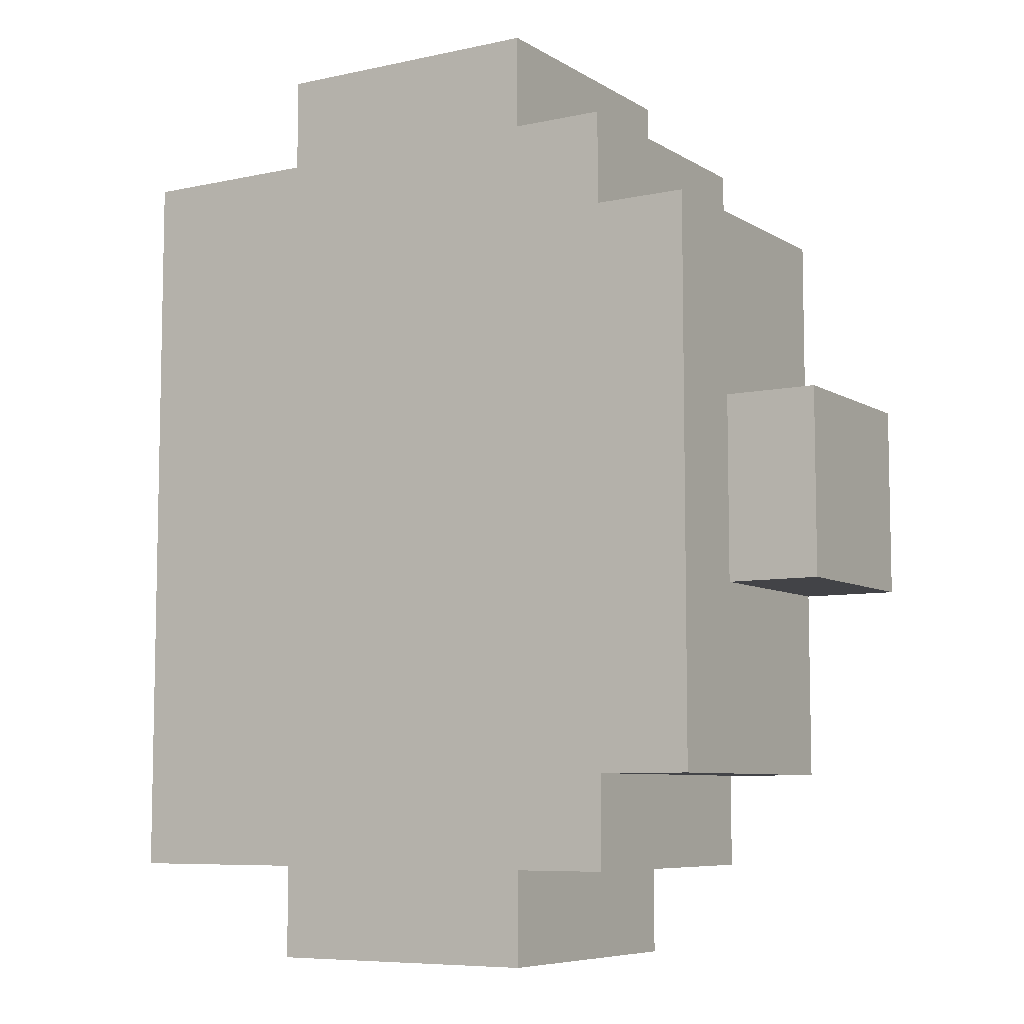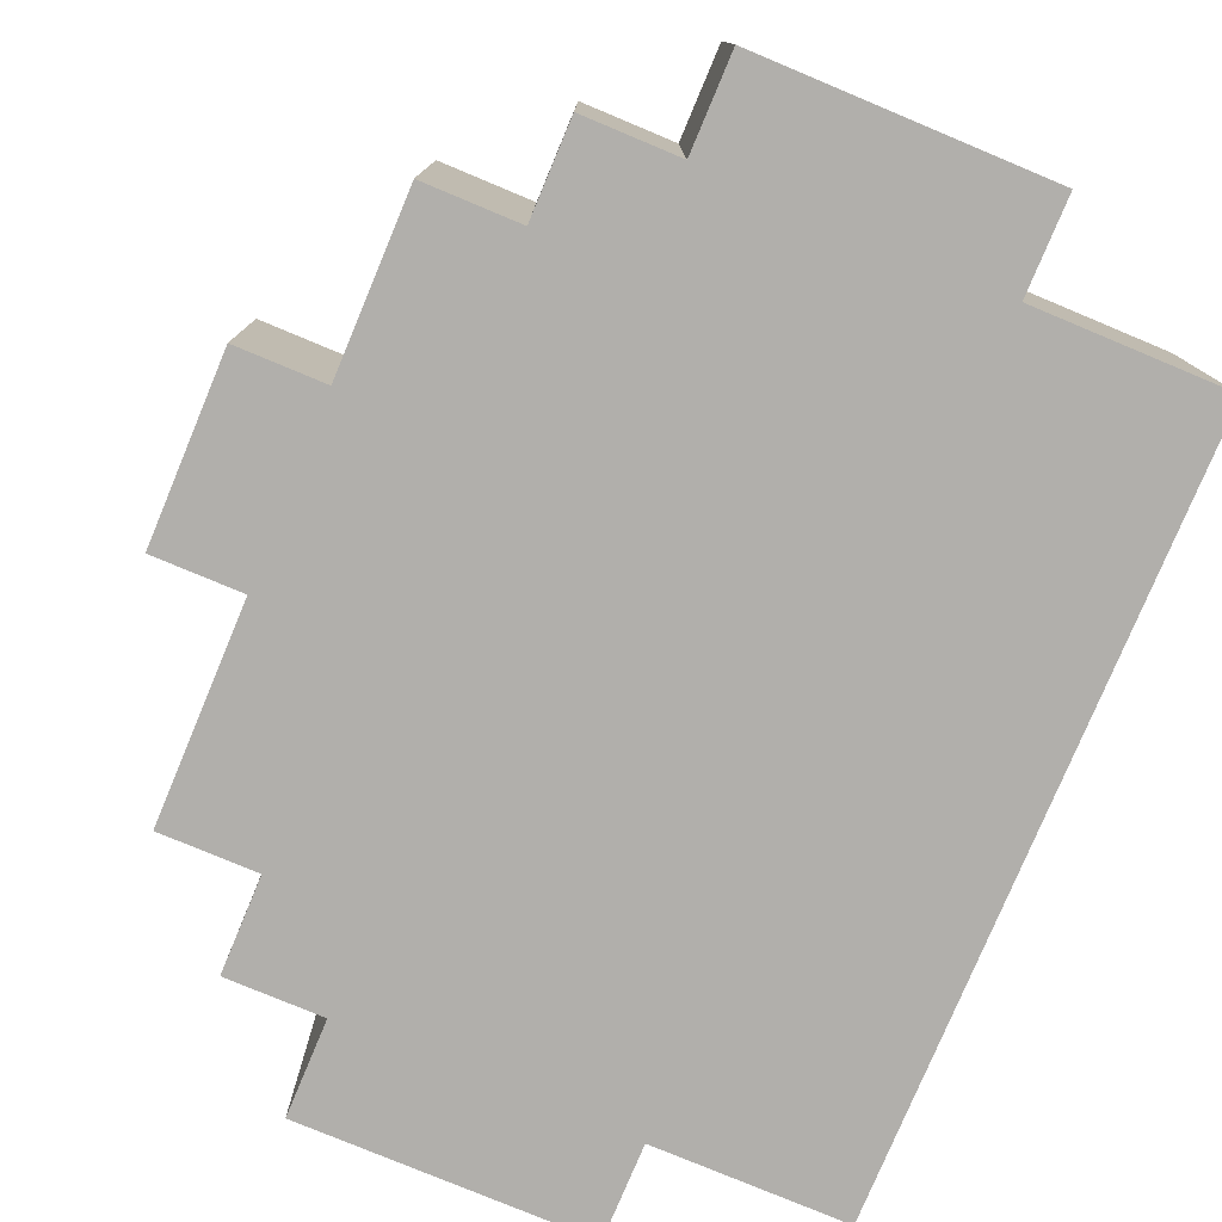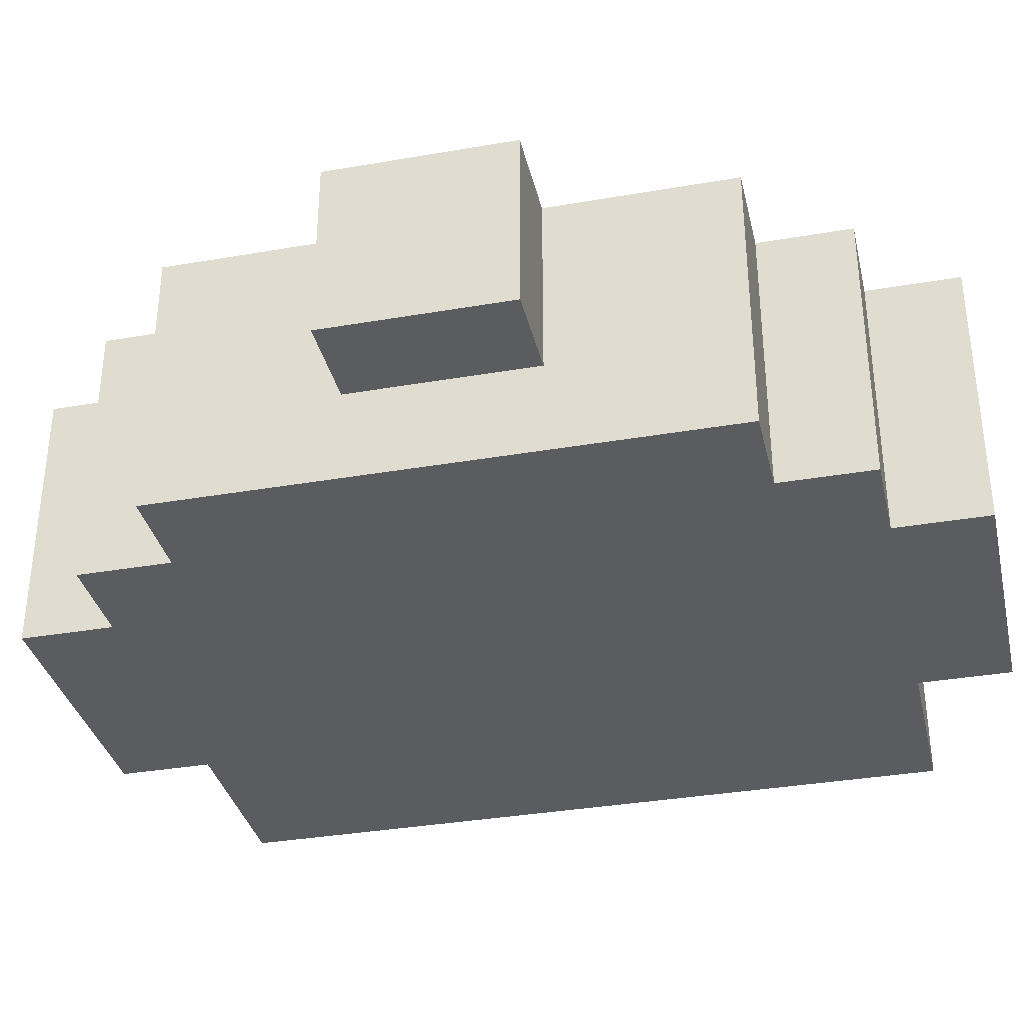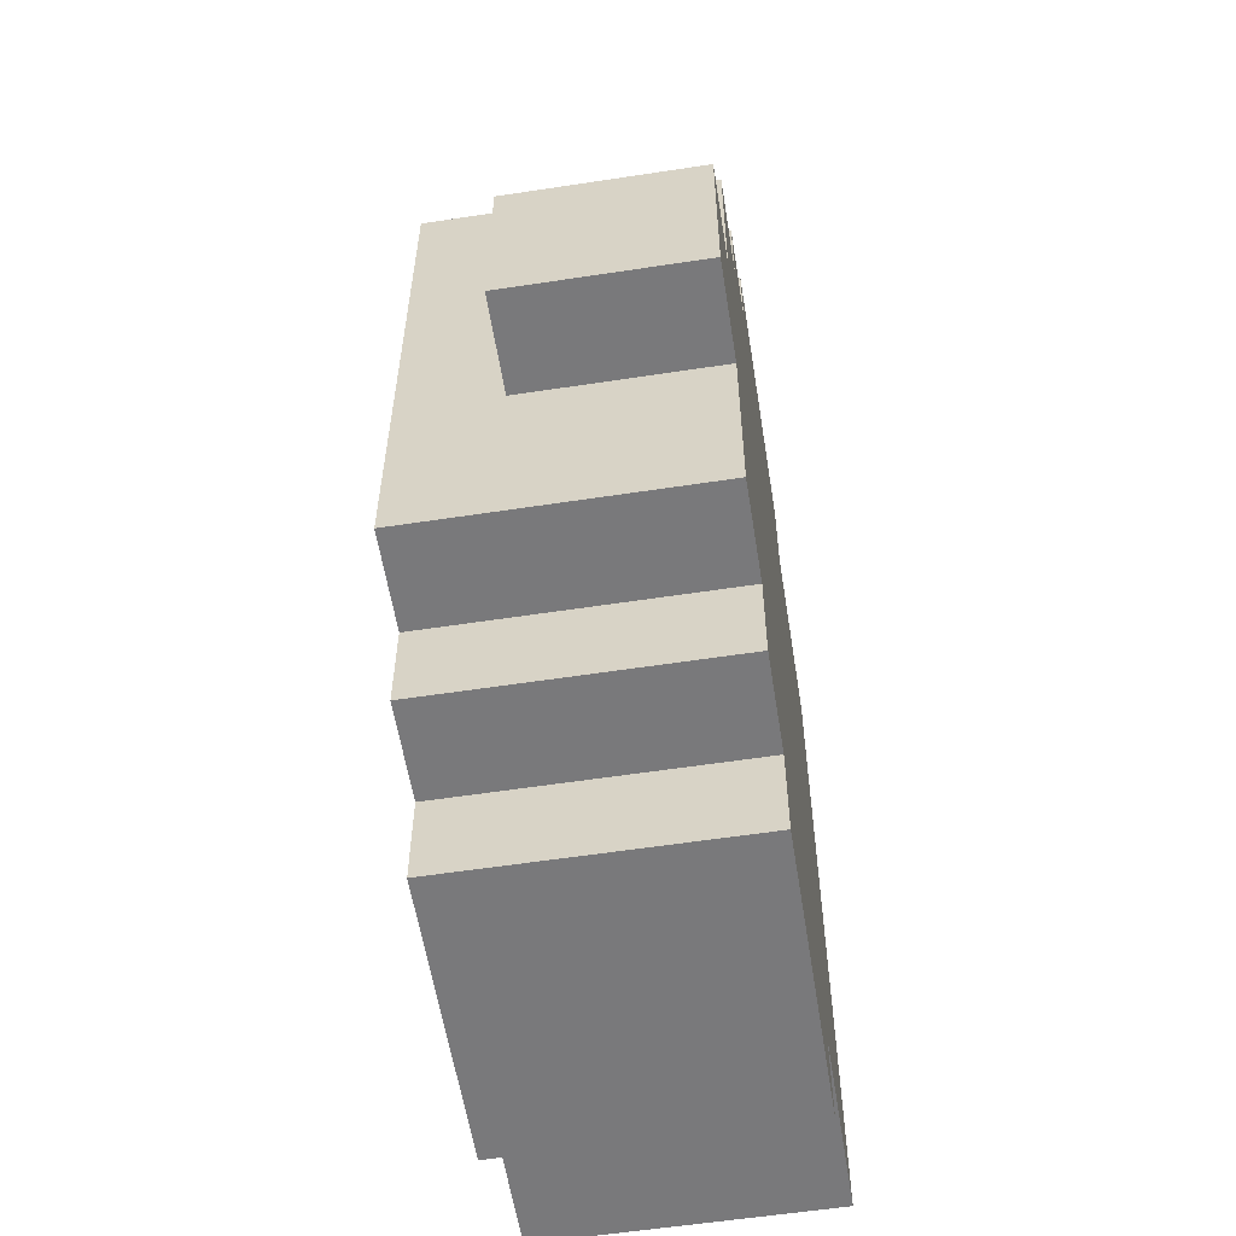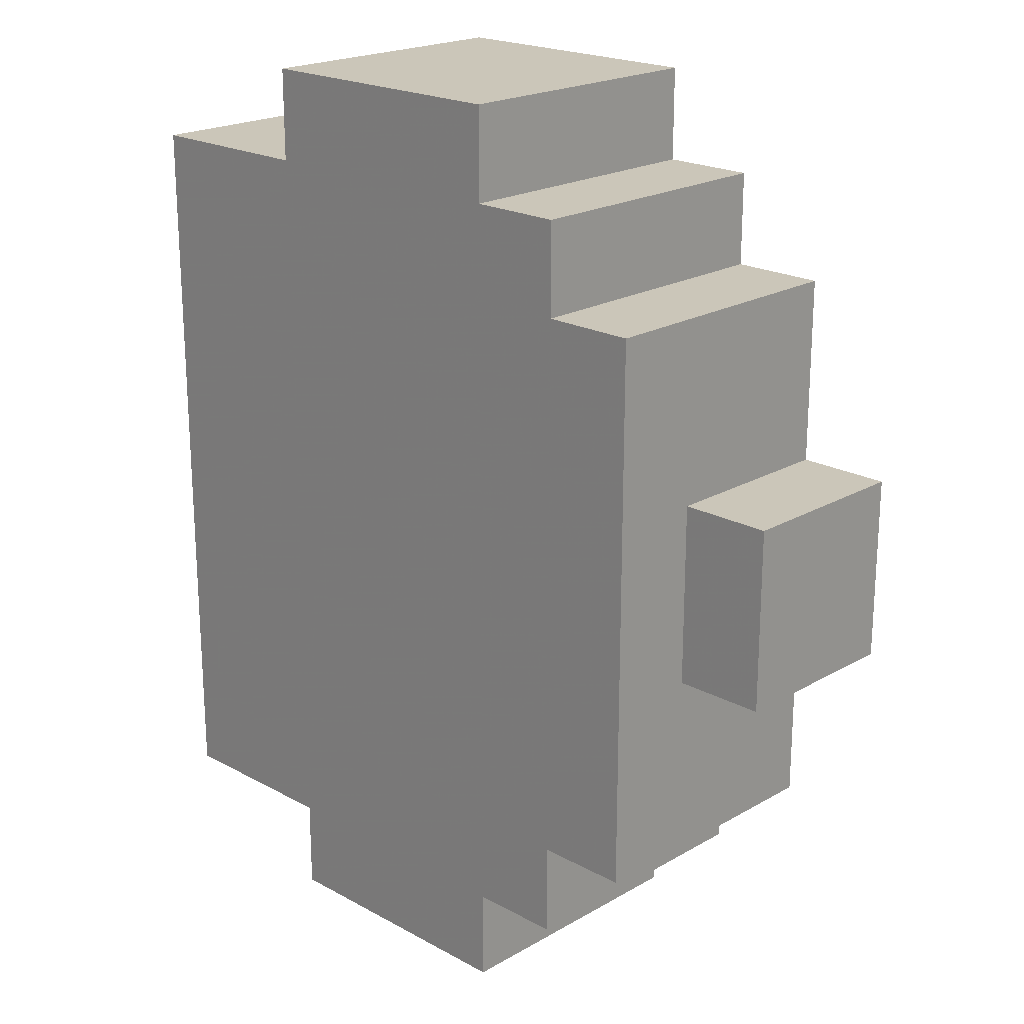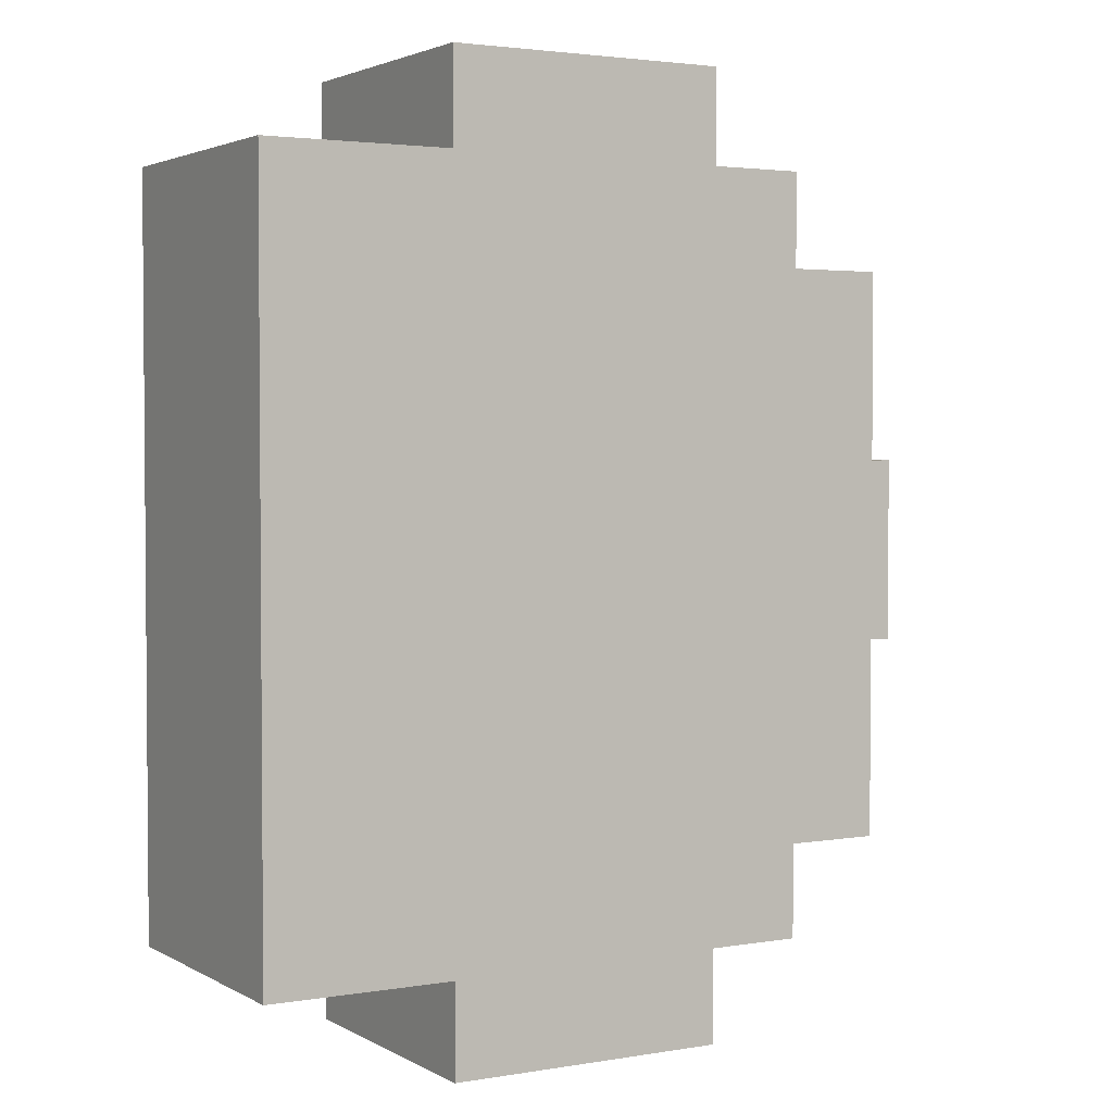
<metadata>
{"format":"obj","ext":"obj","renderer":"f3d","projection":"perspective","resolution":1024,"background":"white","views":[{"elev":-7.4,"azim":31.8,"up":"+Z"},{"elev":-78.1,"azim":157.3,"up":"+Y"},{"elev":-34.9,"azim":103.0,"up":"+Y"},{"elev":-57.9,"azim":99.0,"up":"+Z"},{"elev":20.9,"azim":44.3,"up":"+Z"},{"elev":2.8,"azim":-30.0,"up":"+Z"}]}
</metadata>
<code>
o draconicBelt
v -4 1 4
v -4 -0 3
v -4 -1e-06 4
v -4 1 3
v -4 -0 2
v -4 1 2
v -4 0 0
v -4 1 0
v -4 0 -1
v -4 1 -1
v -4 0 -2
v -4 1 -2
v -4 0 -3
v -4 1 -3
v -4 1e-06 -4
v -4 1 -4
v -4 2 4
v -4 2 3
v -4 2 2
v -4 2 1
v -4 2 0
v -4 2 -1
v -4 2 -2
v -4 2 -3
v -4 2 -4
v -4 3 4
v -4 3 3
v -4 3 2
v -4 3 1
v -4 3 0
v -4 3 -1
v -4 3 -2
v -4 3 -3
v -4 3 -4
v -2 1 5
v -2 -1e-06 4
v -2 -1e-06 5
v -2 1 4
v -2 1 -4
v -2 1e-06 -5
v -2 1e-06 -4
v -2 1 -5
v -2 2 5
v -2 2 4
v -2 2 -4
v -2 2 -5
v -2 3 5
v -2 3 4
v -2 3 -4
v -2 3 -5
v 1 -1e-06 5
v 1 -1e-06 4
v 1 1 5
v 1 1 4
v 1 1e-06 -4
v 1 1e-06 -5
v 1 1 -4
v 1 2 5
v 1 2 4
v 1 2 -4
v 1 2 -5
v 1 3 5
v 1 3 4
v 1 3 -4
v 1 3 -5
v 2 -1e-06 4
v 2 -0 3
v 2 1 4
v 2 1 3
v 2 0 -3
v 2 1e-06 -4
v 2 1 -3
v 2 1 -4
v 2 2 4
v 2 2 3
v 2 2 -3
v 2 2 -4
v 2 3 4
v 2 3 3
v 2 3 -3
v 2 3 -4
v 3 -0 3
v 3 -0 2
v 3 1 3
v 3 -0 1
v 3 1 2
v 3 0 -1
v 3 1 1
v 3 0 -2
v 3 1 -1
v 3 0 -3
v 3 1 -2
v 3 1 -3
v 3 2 3
v 3 2 2
v 3 2 1
v 3 2 -1
v 3 2 -2
v 3 2 -3
v 3 3 3
v 3 3 2
v 3 3 1
v 3 3 -1
v 3 3 -2
v 3 3 -3
v 4 1 1
v 4 1 -1
v 4 2 1
v 4 2 -1
v 4 3 1
v 4 3 -1
v -1 -1e-06 5
v -2 1 5
v -2 -1e-06 5
v -1 1 5
v -2 2 5
v -1 2 5
v -2 3 5
v -1 3 5
v 0 -1e-06 5
v 0 1 5
v 0 2 5
v 0 3 5
v 1 -1e-06 5
v 1 1 5
v 1 2 5
v 1 3 5
v -3 -1e-06 4
v -4 1 4
v -4 -1e-06 4
v -3 1 4
v -4 2 4
v -3 2 4
v -4 3 4
v -3 3 4
v -2 -1e-06 4
v -2 1 4
v -2 2 4
v -2 3 4
v 2 -1e-06 4
v 1 1 4
v 1 -1e-06 4
v 2 1 4
v 1 2 4
v 2 2 4
v 1 3 4
v 2 3 4
v 3 -0 3
v 2 1 3
v 2 -0 3
v 3 1 3
v 2 2 3
v 3 2 3
v 2 3 3
v 3 3 3
v 4 1 1
v 3 2 1
v 3 1 1
v 4 2 1
v 3 3 1
v 4 3 1
v 3 1 -1
v 3 2 -1
v 4 1 -1
v 3 3 -1
v 4 2 -1
v 4 3 -1
v 2 0 -3
v 2 1 -3
v 3 0 -3
v 2 2 -3
v 3 1 -3
v 2 3 -3
v 3 2 -3
v 3 3 -3
v -4 1e-06 -4
v -4 1 -4
v -3 1e-06 -4
v -4 2 -4
v -3 1 -4
v -4 3 -4
v -3 2 -4
v -3 3 -4
v -2 1e-06 -4
v -2 1 -4
v -2 2 -4
v -2 3 -4
v 1 1e-06 -4
v 1 1 -4
v 2 1e-06 -4
v 1 2 -4
v 2 1 -4
v 1 3 -4
v 2 2 -4
v 2 3 -4
v -2 1e-06 -5
v -2 1 -5
v -1 1e-06 -5
v -2 2 -5
v -1 1 -5
v -2 3 -5
v -1 2 -5
v -1 3 -5
v 0 1e-06 -5
v 0 1 -5
v 0 2 -5
v 0 3 -5
v 1 1e-06 -5
v 1 2 -5
v 1 3 -5
v -2 -1e-06 4
v -1 -1e-06 5
v -2 -1e-06 5
v -1 -1e-06 4
v 0 -1e-06 5
v 0 -1e-06 4
v 1 -1e-06 5
v 1 -1e-06 4
v -4 -0 3
v -3 -1e-06 4
v -4 -1e-06 4
v -3 -0 3
v -2 -0 3
v -1 -0 3
v 0 -0 3
v 1 -0 3
v 2 -1e-06 4
v 2 -0 3
v -4 -0 2
v -3 -0 2
v -2 -0 2
v -1 -0 2
v 0 -0 2
v 1 -0 2
v 2 -0 2
v 3 -0 3
v 3 -0 2
v 2 -0 1
v 3 -0 1
v -4 0 0
v -3 0 0
v -4 0 -1
v -3 0 -1
v 2 0 -1
v 3 0 -1
v -4 0 -2
v -3 0 -2
v -2 0 -2
v -1 0 -2
v 0 0 -2
v 1 0 -2
v 2 0 -2
v 3 0 -2
v -4 0 -3
v -3 0 -3
v -2 0 -3
v -1 0 -3
v 0 0 -3
v 1 0 -3
v 2 0 -3
v 3 0 -3
v -4 1e-06 -4
v -3 1e-06 -4
v -2 1e-06 -4
v -1 1e-06 -4
v 0 1e-06 -4
v 1 1e-06 -4
v 2 1e-06 -4
v -2 1e-06 -5
v -1 1e-06 -5
v 0 1e-06 -5
v 1 1e-06 -5
v 3 1 -1
v 4 1 1
v 3 1 1
v 4 1 -1
v -2 3 5
v -1 3 5
v -2 3 4
v 0 3 5
v -1 3 4
v 1 3 5
v 0 3 4
v 1 3 4
v -4 3 4
v -3 3 4
v -4 3 3
v -3 3 3
v -2 3 3
v -1 3 3
v 0 3 3
v 2 3 4
v 1 3 3
v 2 3 3
v -4 3 2
v -3 3 2
v 3 3 3
v 1 3 2
v 2 3 2
v 3 3 2
v -4 3 1
v -3 3 1
v 2 3 1
v 3 3 1
v -4 3 0
v -3 3 0
v 2 3 0
v 4 3 1
v 3 3 0
v -4 3 -1
v -3 3 -1
v 2 3 -1
v 3 3 -1
v 4 3 -1
v -4 3 -2
v -3 3 -2
v 1 3 -2
v 2 3 -2
v 3 3 -2
v -4 3 -3
v -3 3 -3
v -1 3 -3
v 0 3 -3
v 1 3 -3
v 2 3 -3
v 3 3 -3
v -4 3 -4
v -3 3 -4
v -2 3 -4
v -1 3 -4
v 0 3 -4
v 1 3 -4
v 2 3 -4
v -2 3 -5
v -1 3 -5
v 0 3 -5
v 1 3 -5
f 1 2 3
f 4 5 2
f 2 1 4
f 6 7 5
f 6 5 4
f 8 9 7
f 8 7 6
f 10 11 9
f 10 9 8
f 12 13 11
f 12 11 10
f 14 15 13
f 14 13 12
f 16 15 14
f 4 1 17
f 18 6 4
f 18 4 17
f 19 8 6
f 19 6 18
f 20 8 19
f 21 12 10
f 21 8 20
f 21 10 8
f 22 12 21
f 23 14 12
f 23 12 22
f 24 16 14
f 24 14 23
f 25 16 24
f 26 18 17
f 27 19 18
f 27 18 26
f 28 20 19
f 28 19 27
f 29 21 20
f 29 20 28
f 30 22 21
f 30 21 29
f 31 23 22
f 31 22 30
f 32 24 23
f 32 23 31
f 33 25 24
f 33 24 32
f 34 25 33
f 35 36 37
f 38 36 35
f 39 40 41
f 42 40 39
f 43 38 35
f 44 38 43
f 45 42 39
f 46 42 45
f 47 44 43
f 48 44 47
f 49 46 45
f 50 46 49
f 51 52 53
f 53 52 54
f 55 56 57
f 53 54 58
f 58 54 59
f 57 56 60
f 60 56 61
f 58 59 62
f 62 59 63
f 60 61 64
f 64 61 65
f 66 67 68
f 68 67 69
f 70 71 72
f 72 71 73
f 68 69 74
f 74 69 75
f 72 73 76
f 76 73 77
f 74 75 78
f 78 75 79
f 76 77 80
f 80 77 81
f 82 83 84
f 83 85 86
f 84 83 86
f 85 87 88
f 86 85 88
f 87 89 90
f 88 87 90
f 89 91 92
f 90 89 92
f 92 91 93
f 84 86 94
f 86 88 95
f 94 86 95
f 95 88 96
f 90 92 97
f 92 93 98
f 97 92 98
f 98 93 99
f 94 95 100
f 95 96 101
f 100 95 101
f 101 96 102
f 97 98 103
f 98 99 104
f 103 98 104
f 104 99 105
f 106 107 108
f 108 107 109
f 108 109 110
f 110 109 111
f 112 113 114
f 115 116 113
f 115 113 112
f 117 118 116
f 117 116 115
f 119 118 117
f 120 115 112
f 121 117 115
f 121 115 120
f 122 119 117
f 122 117 121
f 123 119 122
f 124 121 120
f 125 122 121
f 125 121 124
f 126 123 122
f 126 122 125
f 127 123 126
f 128 129 130
f 131 132 129
f 131 129 128
f 133 134 132
f 133 132 131
f 135 134 133
f 136 131 128
f 137 133 131
f 137 131 136
f 138 135 133
f 138 133 137
f 139 135 138
f 140 141 142
f 143 144 141
f 143 141 140
f 145 146 144
f 145 144 143
f 147 146 145
f 148 149 150
f 151 152 149
f 151 149 148
f 153 154 152
f 153 152 151
f 155 154 153
f 156 157 158
f 159 160 157
f 159 157 156
f 161 160 159
f 162 163 164
f 163 165 166
f 164 163 166
f 166 165 167
f 168 169 170
f 169 171 172
f 170 169 172
f 171 173 174
f 172 171 174
f 174 173 175
f 176 177 178
f 177 179 180
f 178 177 180
f 179 181 182
f 180 179 182
f 182 181 183
f 178 180 184
f 180 182 185
f 184 180 185
f 182 183 186
f 185 182 186
f 186 183 187
f 188 189 190
f 189 191 192
f 190 189 192
f 191 193 194
f 192 191 194
f 194 193 195
f 196 197 198
f 197 199 200
f 198 197 200
f 199 201 202
f 200 199 202
f 202 201 203
f 198 200 204
f 200 202 205
f 204 200 205
f 202 203 206
f 205 202 206
f 206 203 207
f 204 205 208
f 205 206 208
f 206 207 209
f 208 206 209
f 209 207 210
f 211 212 213
f 214 215 212
f 214 212 211
f 216 217 215
f 216 215 214
f 218 217 216
f 219 220 221
f 222 211 220
f 222 220 219
f 223 214 211
f 223 211 222
f 223 216 214
f 223 218 216
f 224 218 223
f 225 218 224
f 226 227 218
f 226 218 225
f 228 227 226
f 229 222 219
f 230 223 222
f 230 222 229
f 230 224 223
f 231 224 230
f 232 225 224
f 232 224 231
f 233 228 226
f 233 225 232
f 233 226 225
f 234 228 233
f 235 236 228
f 235 228 234
f 237 236 235
f 238 235 234
f 238 237 235
f 239 237 238
f 240 230 229
f 241 231 230
f 241 230 240
f 242 241 240
f 243 231 241
f 243 241 242
f 244 238 234
f 244 239 238
f 245 239 244
f 246 243 242
f 247 231 243
f 247 243 246
f 248 234 233
f 248 231 247
f 248 232 231
f 248 233 232
f 249 234 248
f 250 234 249
f 251 244 234
f 251 234 250
f 252 245 244
f 252 244 251
f 253 245 252
f 254 247 246
f 255 248 247
f 255 247 254
f 255 249 248
f 256 249 255
f 257 250 249
f 257 249 256
f 258 251 250
f 258 250 257
f 258 252 251
f 259 252 258
f 260 253 252
f 260 252 259
f 261 253 260
f 262 255 254
f 263 256 255
f 263 255 262
f 264 257 256
f 264 256 263
f 264 259 258
f 264 258 257
f 265 259 264
f 266 259 265
f 267 260 259
f 267 259 266
f 268 260 267
f 269 265 264
f 270 266 265
f 270 265 269
f 271 267 266
f 271 266 270
f 272 267 271
f 273 274 275
f 276 274 273
f 277 278 279
f 278 280 281
f 279 278 281
f 280 282 283
f 281 280 283
f 283 282 284
f 285 286 287
f 286 279 288
f 287 286 288
f 279 281 289
f 288 279 289
f 281 283 290
f 289 281 290
f 283 284 291
f 290 283 291
f 284 292 293
f 291 284 293
f 293 292 294
f 287 288 295
f 290 291 296
f 295 288 296
f 288 289 296
f 289 290 296
f 291 293 296
f 294 297 298
f 296 293 298
f 293 294 298
f 298 297 299
f 299 297 300
f 295 296 301
f 296 298 302
f 301 296 302
f 298 299 302
f 299 300 303
f 302 299 303
f 303 300 304
f 301 302 305
f 302 303 306
f 305 302 306
f 303 304 307
f 306 303 307
f 304 308 309
f 307 304 309
f 305 306 310
f 306 307 311
f 310 306 311
f 307 309 312
f 311 307 312
f 309 308 313
f 312 309 313
f 313 308 314
f 310 311 315
f 311 312 316
f 315 311 316
f 316 312 317
f 312 313 318
f 317 312 318
f 318 313 319
f 315 316 320
f 316 317 321
f 320 316 321
f 321 317 322
f 322 317 323
f 317 318 324
f 323 317 324
f 318 319 325
f 324 318 325
f 325 319 326
f 320 321 327
f 321 322 328
f 327 321 328
f 328 322 329
f 322 323 330
f 329 322 330
f 323 324 331
f 330 323 331
f 324 325 331
f 331 325 332
f 332 325 333
f 329 330 334
f 330 331 335
f 334 330 335
f 331 332 336
f 335 331 336
f 336 332 337

</code>
